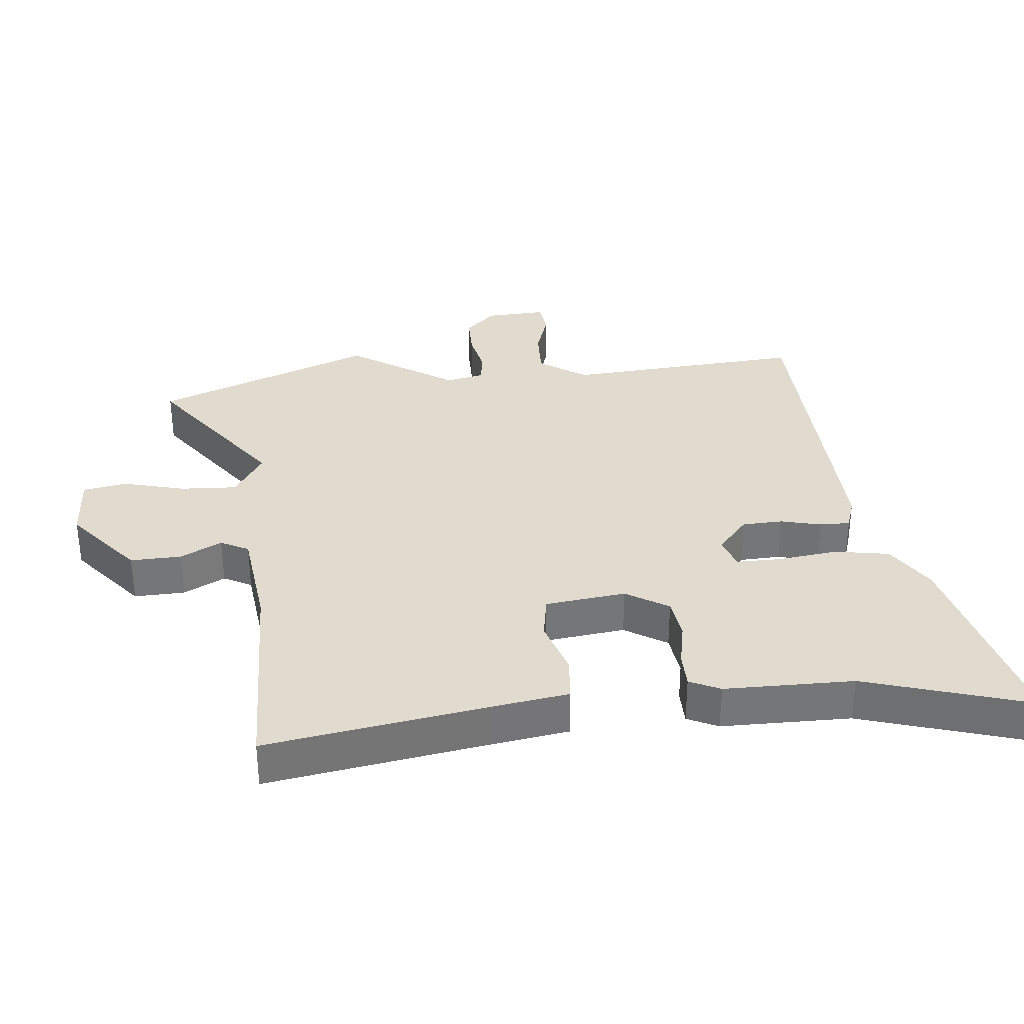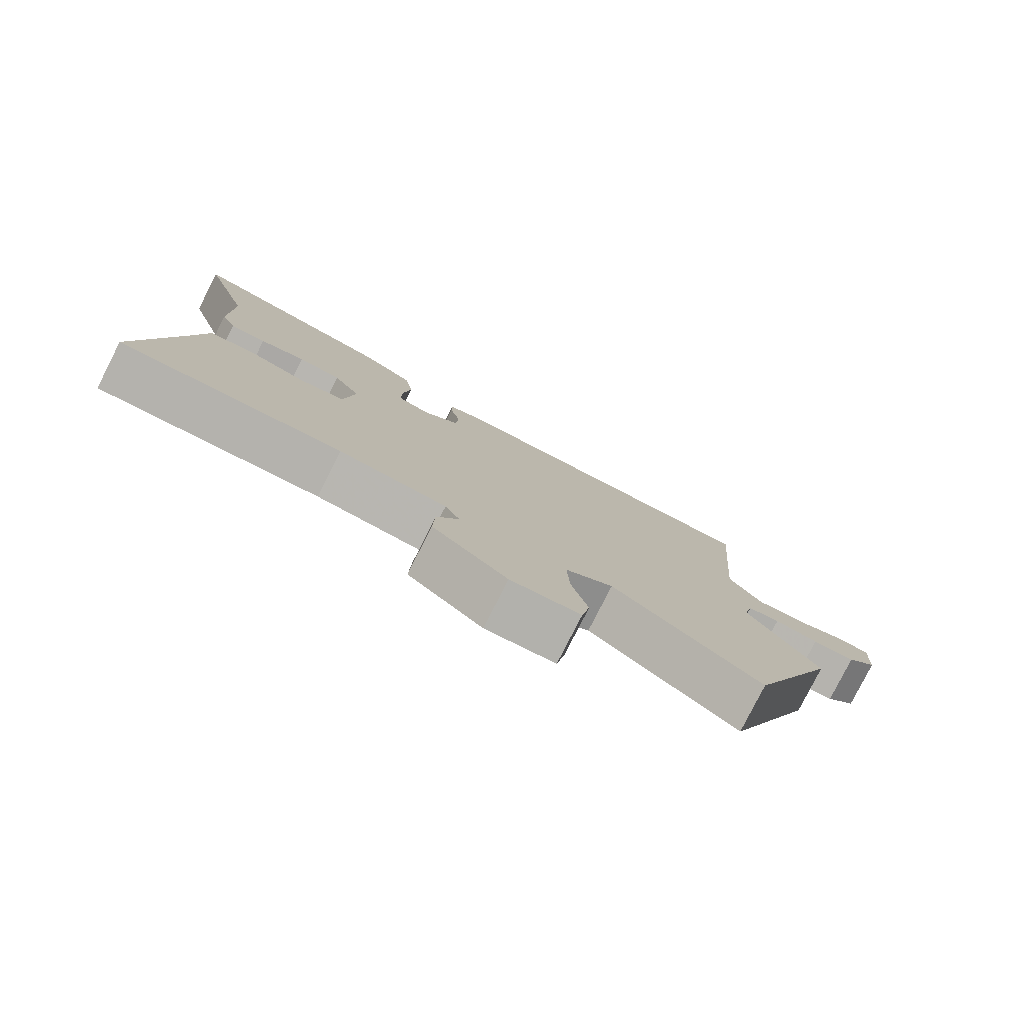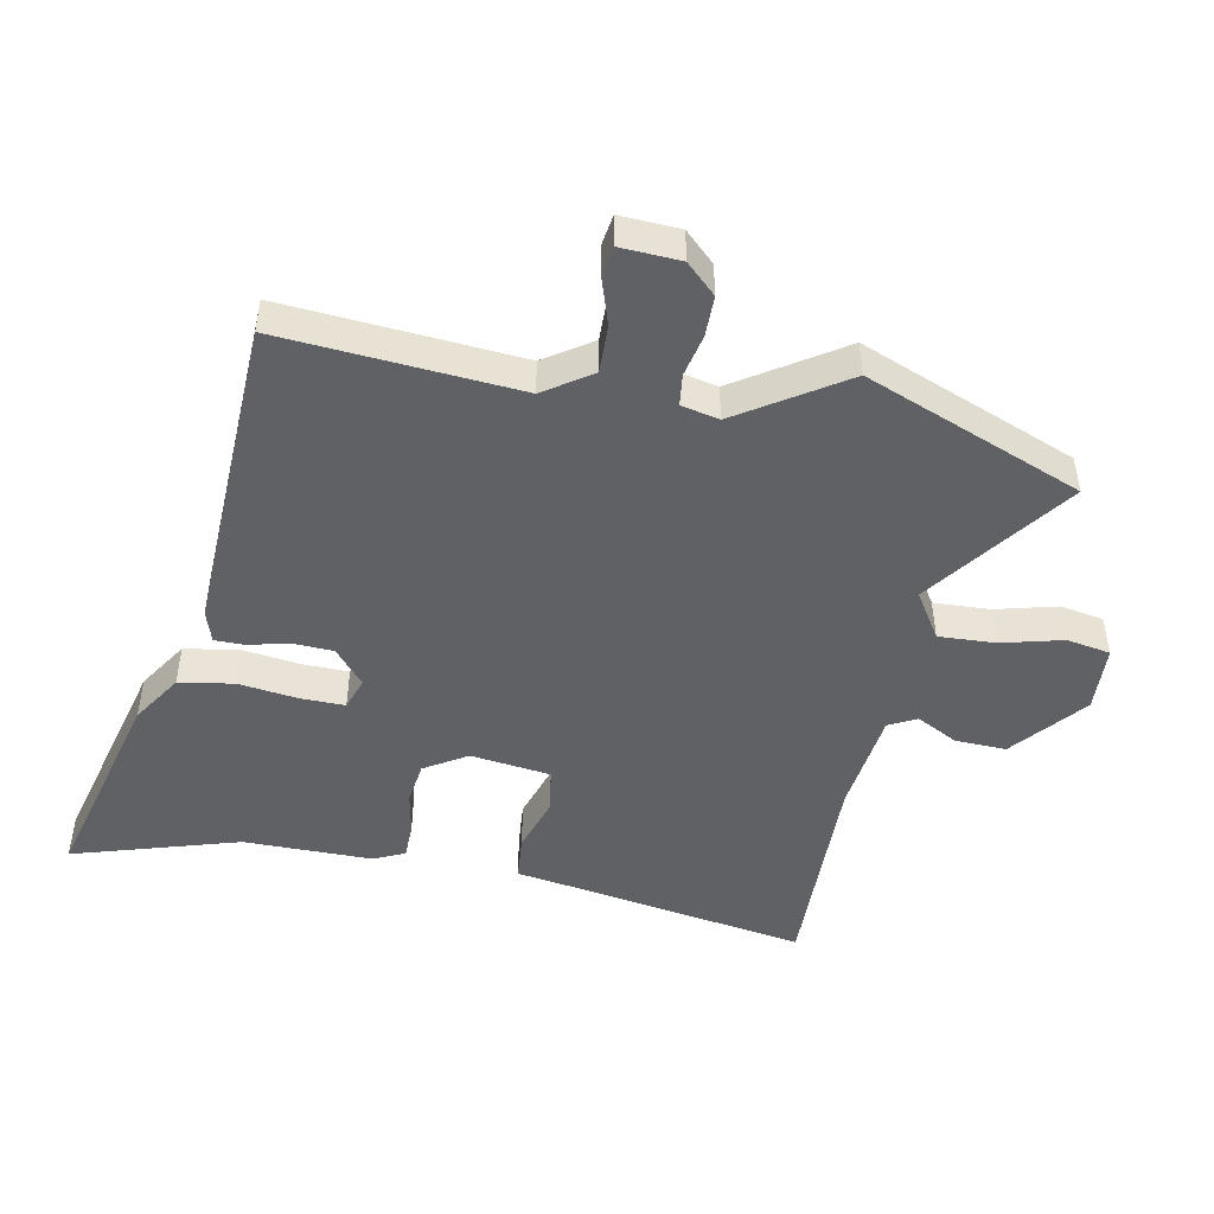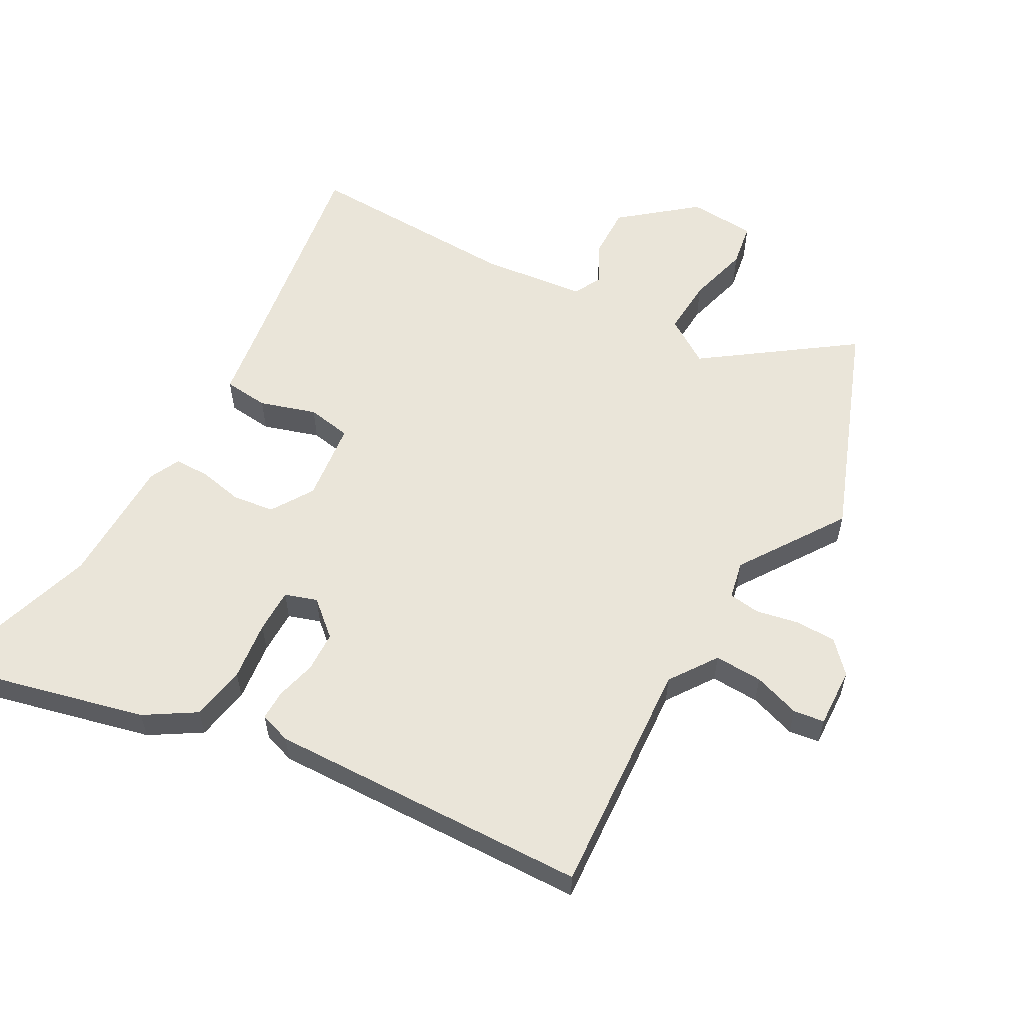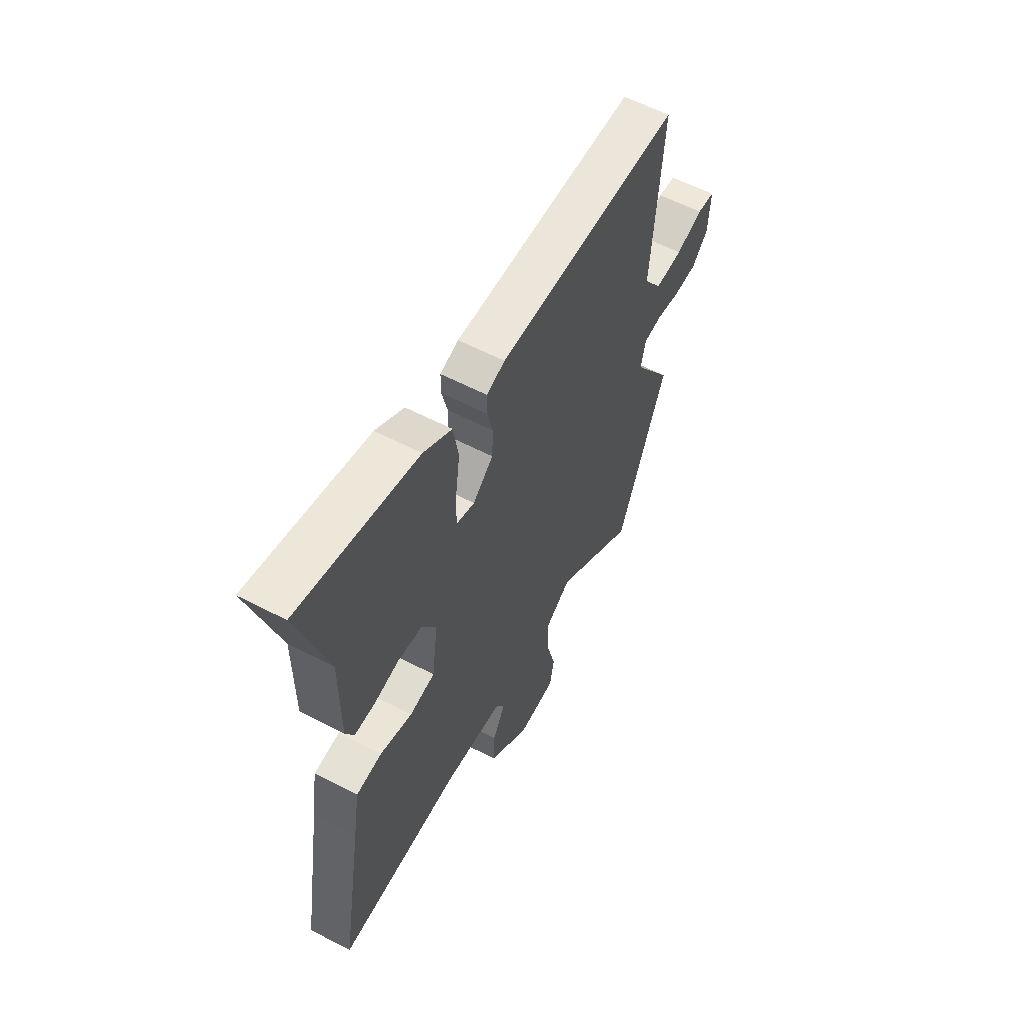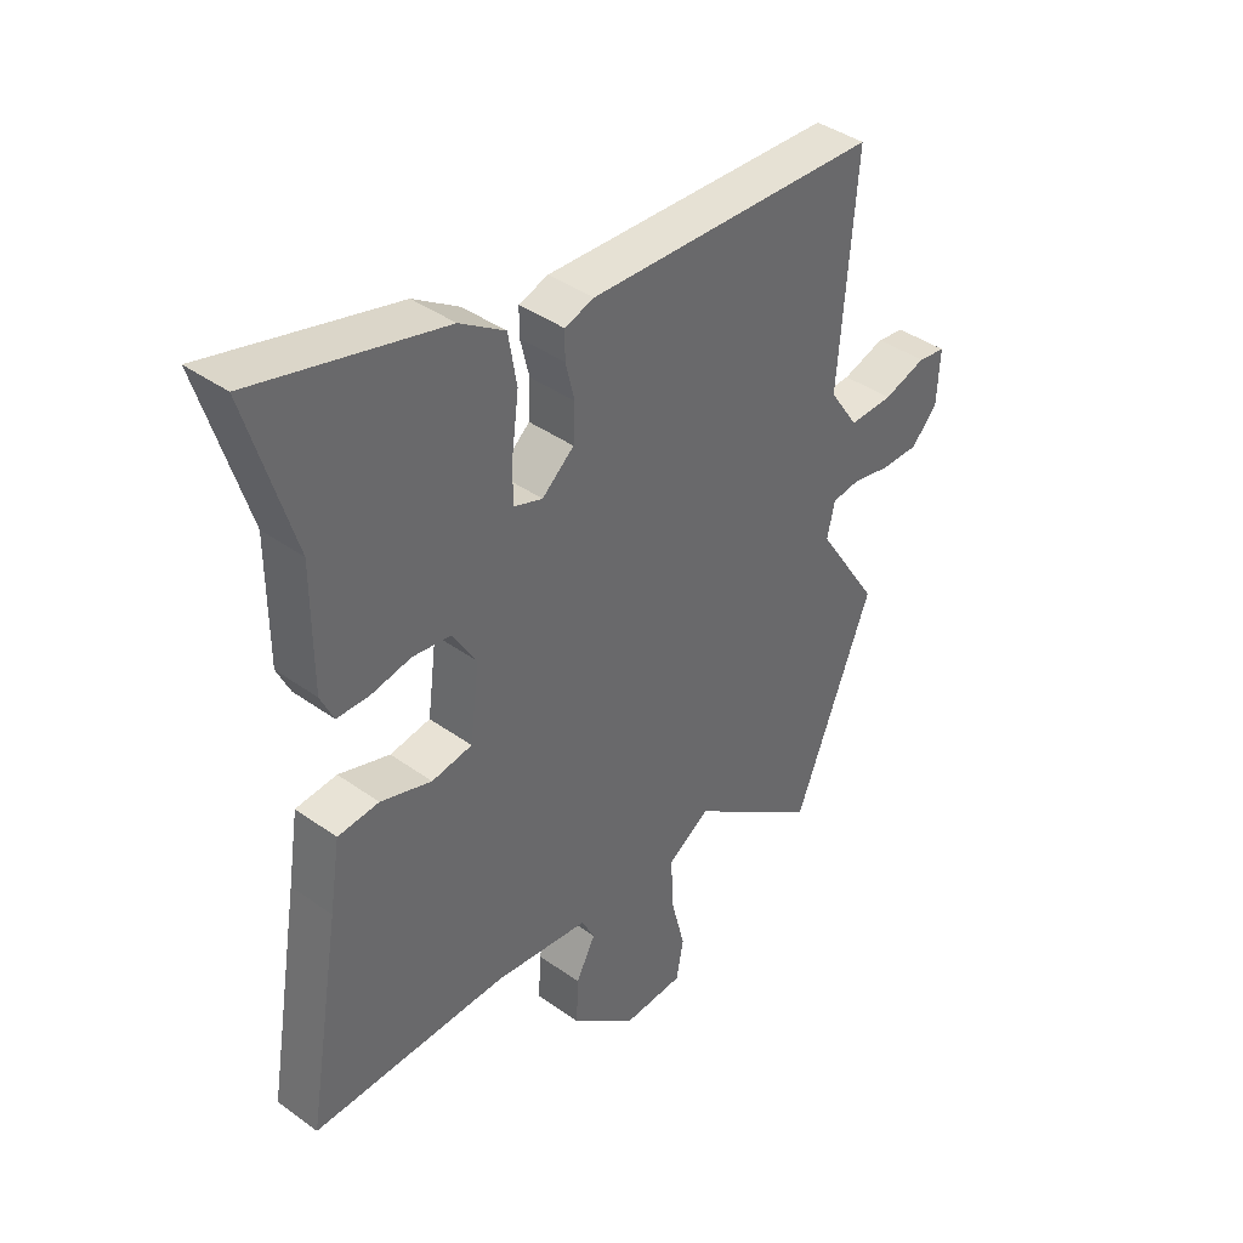
<metadata>
{"format":"obj","ext":"obj","renderer":"f3d","projection":"perspective","resolution":1024,"background":"white","views":[{"elev":33.7,"azim":-95.4,"up":"+Y"},{"elev":-79.9,"azim":-26.9,"up":"+Z"},{"elev":-47.7,"azim":79.0,"up":"+Y"},{"elev":57.8,"azim":29.8,"up":"+Y"},{"elev":59.5,"azim":-61.9,"up":"+Z"},{"elev":40.3,"azim":-48.6,"up":"+Z"}]}
</metadata>
<code>
v 0.569 0.07 -0.325
v 0.437 0.07 -0.658
v 0.218 0.07 -0.497
v 0.147 0.07 -0.542
v 0.151 0.07 -0.629
v 0.175 0.07 -0.723
v 0.163 0.07 -0.79
v 0.06 0.07 -0.795
v -0.05 0.07 -0.703
v -0.047 0.07 -0.625
v -0.014 0.07 -0.562
v -0.036 0.07 -0.519
v -0.196 0.07 -0.499
v -0.526 0.07 -0.505
v -0.469 0.07 -0.166
v -0.451 0.07 -0.052
v -0.382 0.07 -0.046
v -0.296 0.07 -0.074
v -0.228 0.07 -0.063
v -0.212 0.07 0.06
v -0.252 0.07 0.125
v -0.316 0.07 0.134
v -0.384 0.07 0.121
v -0.438 0.07 0.122
v -0.46 0.07 0.169
v -0.46 0.07 0.367
v -0.537 0.07 0.622
v -0.221 0.07 0.541
v -0.145 0.07 0.492
v -0.131 0.07 0.408
v -0.143 0.07 0.317
v -0.144 0.07 0.249
v -0.095 0.07 0.232
v -0.041 0.07 0.278
v -0.038 0.07 0.34
v -0.053 0.07 0.402
v -0.053 0.07 0.448
v -0.004 0.07 0.464
v 0.489 0.07 0.444
v 0.46 0.07 0.08
v 0.509 0.07 0.007
v 0.583 0.07 0.009
v 0.655 0.07 0.032
v 0.702 0.07 0.025
v 0.697 0.07 -0.067
v 0.653 0.07 -0.113
v 0.59 0.07 -0.113
v 0.525 0.07 -0.099
v 0.477 0.07 -0.105
v 0.464 0.07 -0.163
v 0.569 0 -0.325
v 0.437 0 -0.658
v 0.218 0 -0.497
v 0.147 0 -0.542
v 0.151 0 -0.629
v 0.175 0 -0.723
v 0.163 0 -0.79
v 0.06 0 -0.795
v -0.05 0 -0.703
v -0.047 0 -0.625
v -0.014 0 -0.562
v -0.036 0 -0.519
v -0.196 0 -0.499
v -0.526 0 -0.505
v -0.469 0 -0.166
v -0.451 0 -0.052
v -0.382 0 -0.046
v -0.296 0 -0.074
v -0.228 0 -0.063
v -0.212 0 0.06
v -0.252 0 0.125
v -0.316 0 0.134
v -0.384 0 0.121
v -0.438 0 0.122
v -0.46 0 0.169
v -0.46 0 0.367
v -0.537 0 0.622
v -0.221 0 0.541
v -0.145 0 0.492
v -0.131 0 0.408
v -0.143 0 0.317
v -0.144 0 0.249
v -0.095 0 0.232
v -0.041 0 0.278
v -0.038 0 0.34
v -0.053 0 0.402
v -0.053 0 0.448
v -0.004 0 0.464
v 0.489 0 0.444
v 0.46 0 0.08
v 0.509 0 0.007
v 0.583 0 0.009
v 0.655 0 0.032
v 0.702 0 0.025
v 0.697 0 -0.067
v 0.653 0 -0.113
v 0.59 0 -0.113
v 0.525 0 -0.099
v 0.477 0 -0.105
v 0.464 0 -0.163
f 46 47 48
f 45 46 48
f 44 45 48
f 43 44 48
f 42 43 48
f 41 42 48 49
f 40 41 49
f 38 39 40
f 37 38 40
f 36 37 40
f 35 36 40
f 40 49 50
f 35 40 50
f 34 35 50
f 29 30 31
f 28 29 31
f 27 28 31
f 26 27 31
f 26 31 32
f 25 26 32
f 24 25 32
f 23 24 32
f 22 23 32
f 21 22 32 33
f 15 16 17 18
f 15 18 19
f 14 15 19
f 13 14 19
f 12 13 19 20
f 9 10 11
f 8 9 11
f 7 8 11
f 6 7 11
f 5 6 11
f 11 12 20
f 5 11 20
f 4 5 20
f 1 2 3
f 50 1 3
f 34 50 3
f 33 34 3
f 20 21 33 3
f 3 4 20
f 98 97 96
f 98 96 95
f 98 95 94
f 98 94 93
f 98 93 92
f 99 98 92 91
f 99 91 90
f 90 89 88
f 90 88 87
f 90 87 86
f 90 86 85
f 100 99 90
f 100 90 85
f 100 85 84
f 81 80 79
f 81 79 78
f 81 78 77
f 81 77 76
f 82 81 76
f 82 76 75
f 82 75 74
f 82 74 73
f 82 73 72
f 83 82 72 71
f 68 67 66 65
f 69 68 65
f 69 65 64
f 69 64 63
f 70 69 63 62
f 61 60 59
f 61 59 58
f 61 58 57
f 61 57 56
f 61 56 55
f 70 62 61
f 70 61 55
f 70 55 54
f 53 52 51
f 53 51 100
f 53 100 84
f 53 84 83
f 53 83 71 70
f 70 54 53
f 1 51 52 2
f 2 52 53 3
f 3 53 54 4
f 4 54 55 5
f 5 55 56 6
f 6 56 57 7
f 7 57 58 8
f 8 58 59 9
f 9 59 60 10
f 10 60 61 11
f 11 61 62 12
f 12 62 63 13
f 13 63 64 14
f 14 64 65 15
f 15 65 66 16
f 16 66 67 17
f 17 67 68 18
f 18 68 69 19
f 19 69 70 20
f 20 70 71 21
f 21 71 72 22
f 22 72 73 23
f 23 73 74 24
f 24 74 75 25
f 25 75 76 26
f 26 76 77 27
f 27 77 78 28
f 28 78 79 29
f 29 79 80 30
f 30 80 81 31
f 31 81 82 32
f 32 82 83 33
f 33 83 84 34
f 34 84 85 35
f 35 85 86 36
f 36 86 87 37
f 37 87 88 38
f 38 88 89 39
f 39 89 90 40
f 40 90 91 41
f 41 91 92 42
f 42 92 93 43
f 43 93 94 44
f 44 94 95 45
f 45 95 96 46
f 46 96 97 47
f 47 97 98 48
f 48 98 99 49
f 49 99 100 50
f 50 100 51 1

</code>
